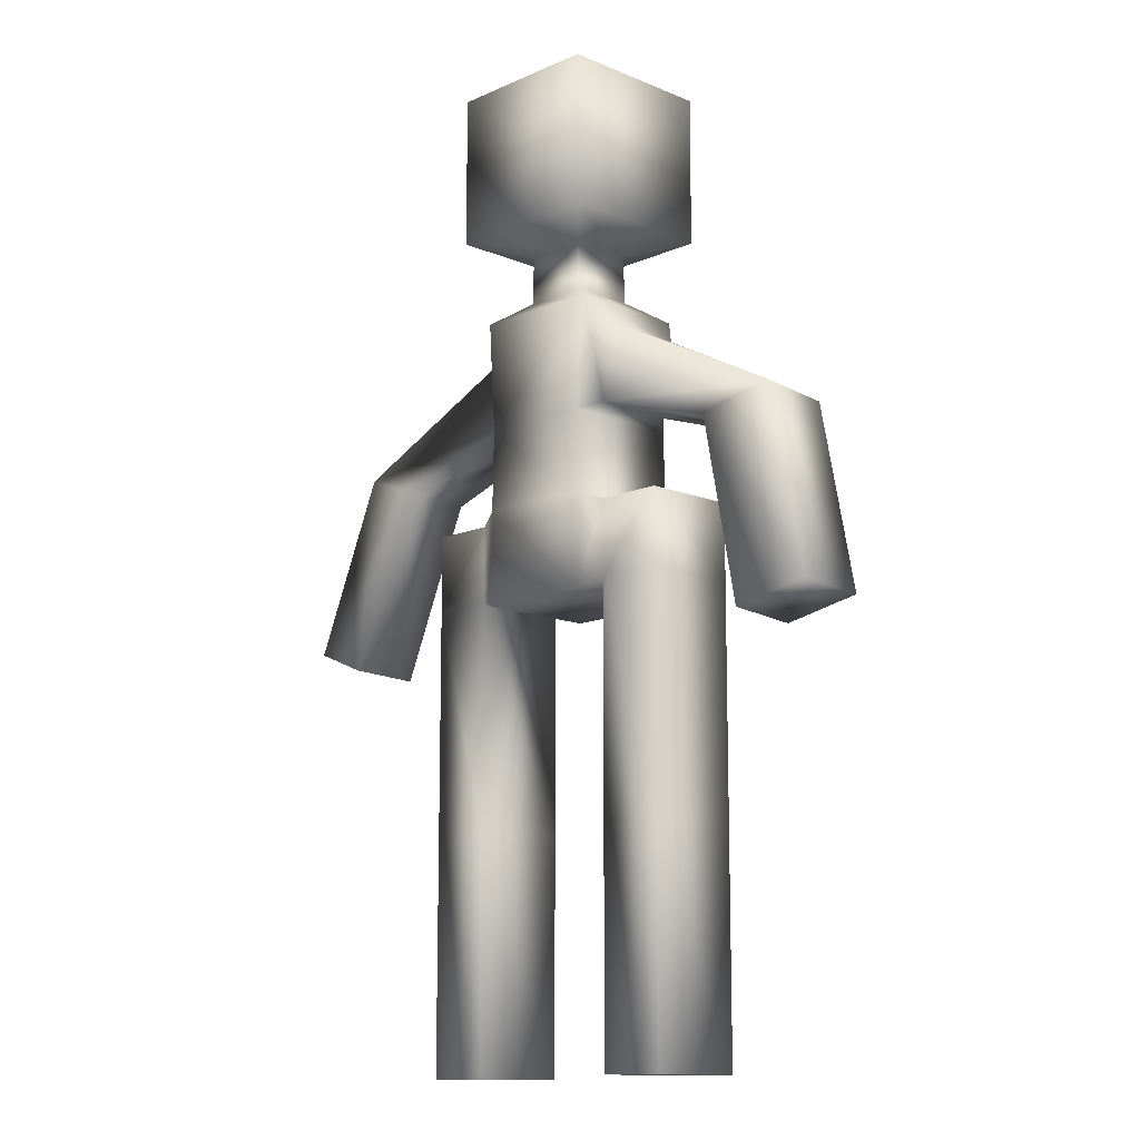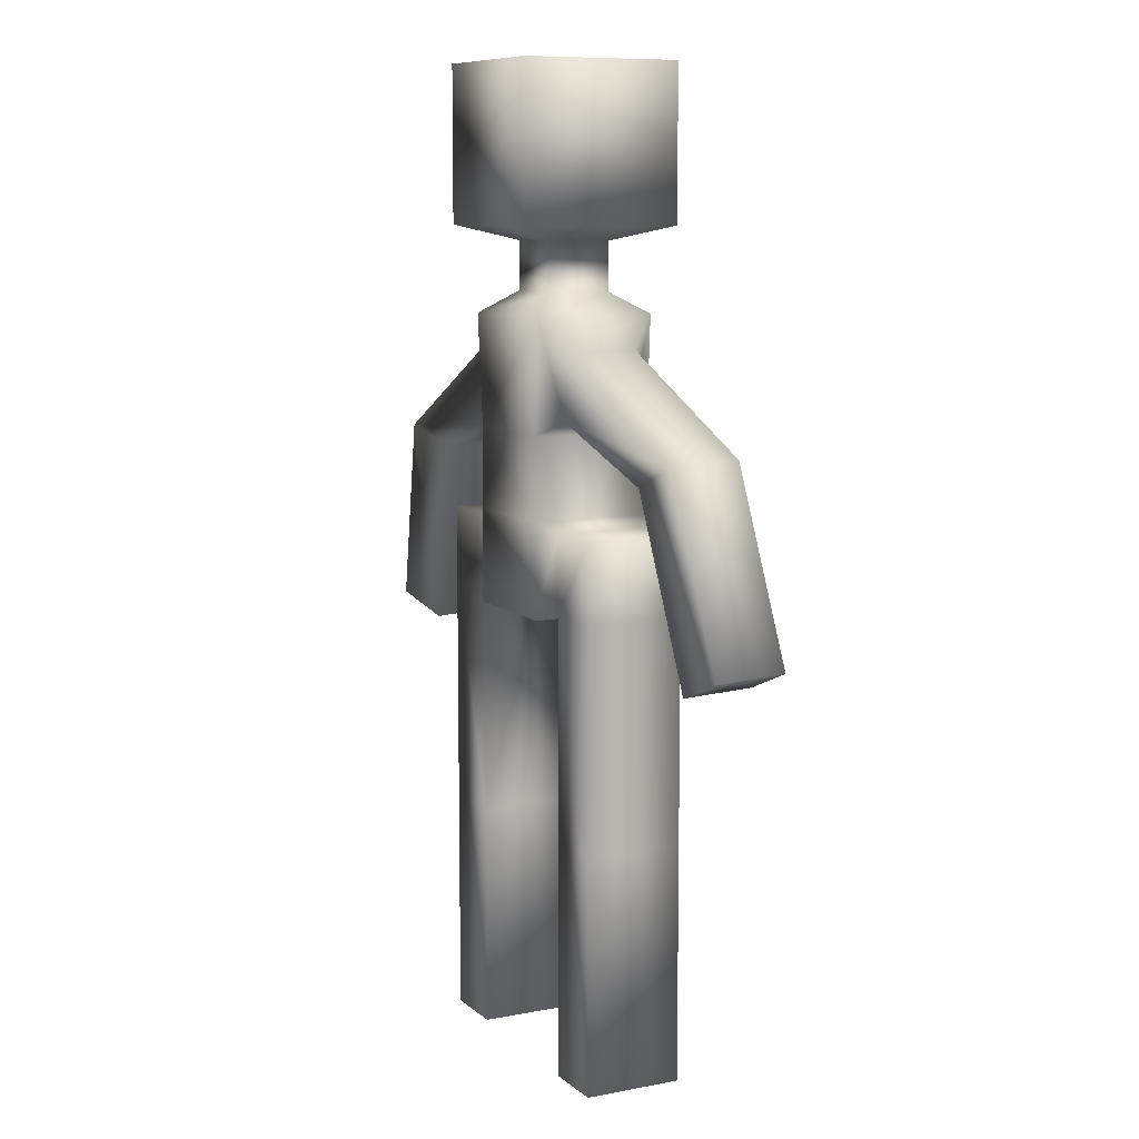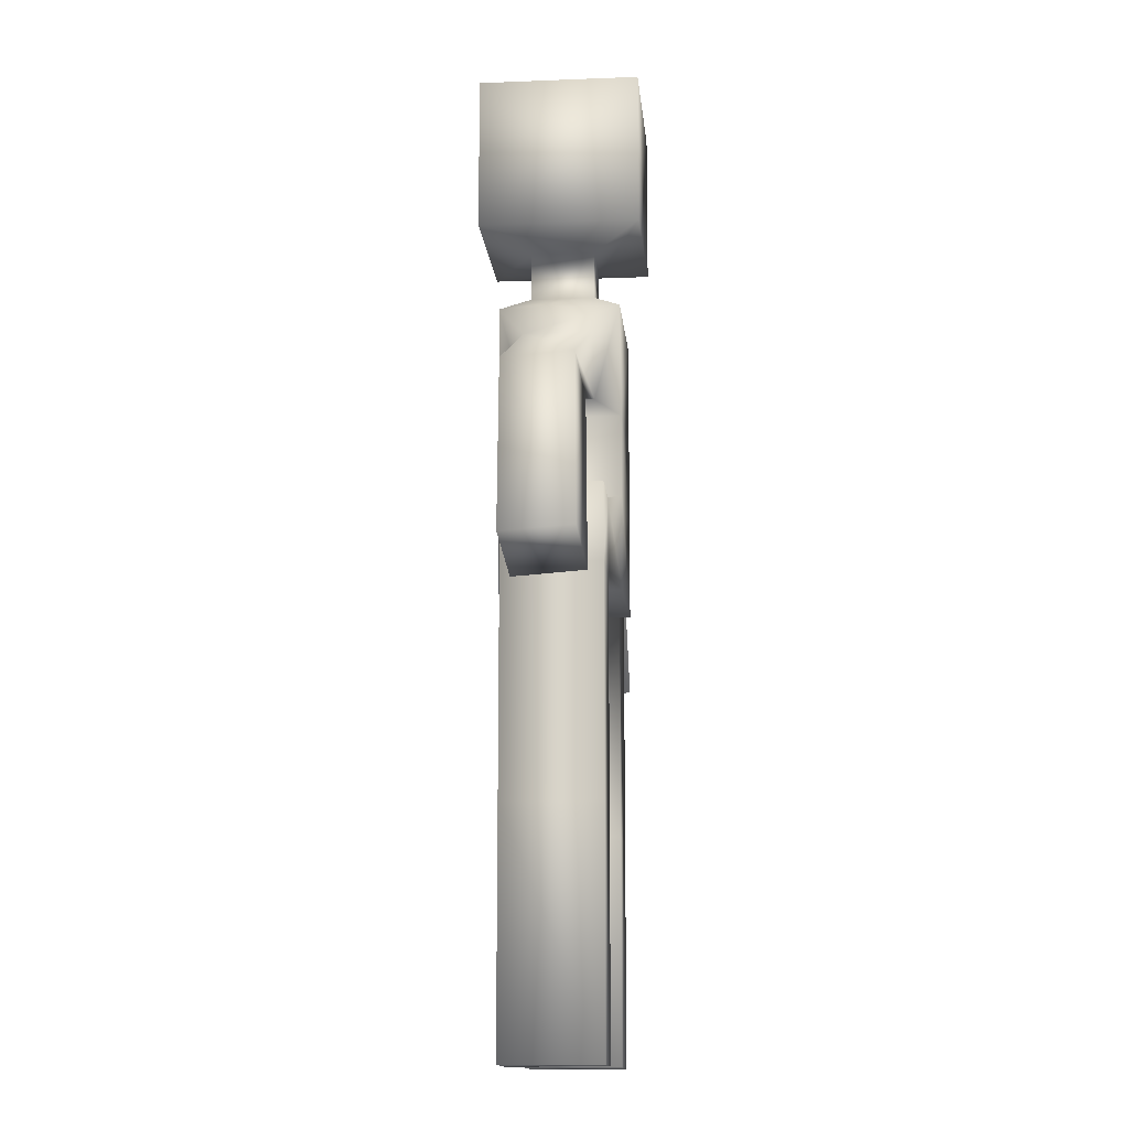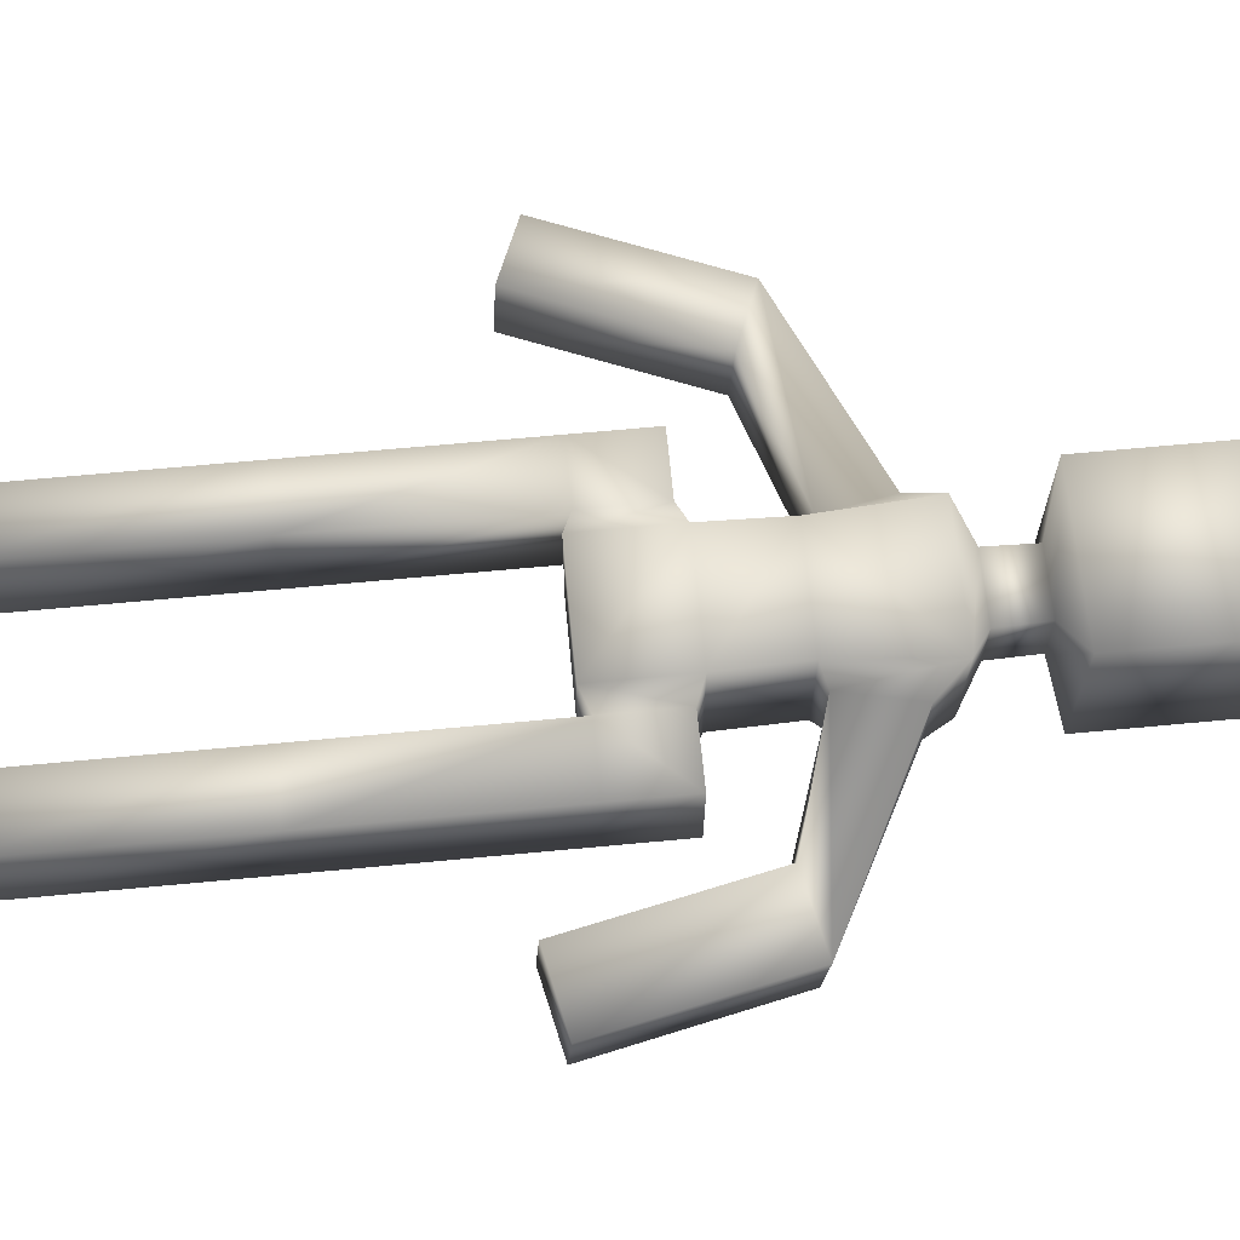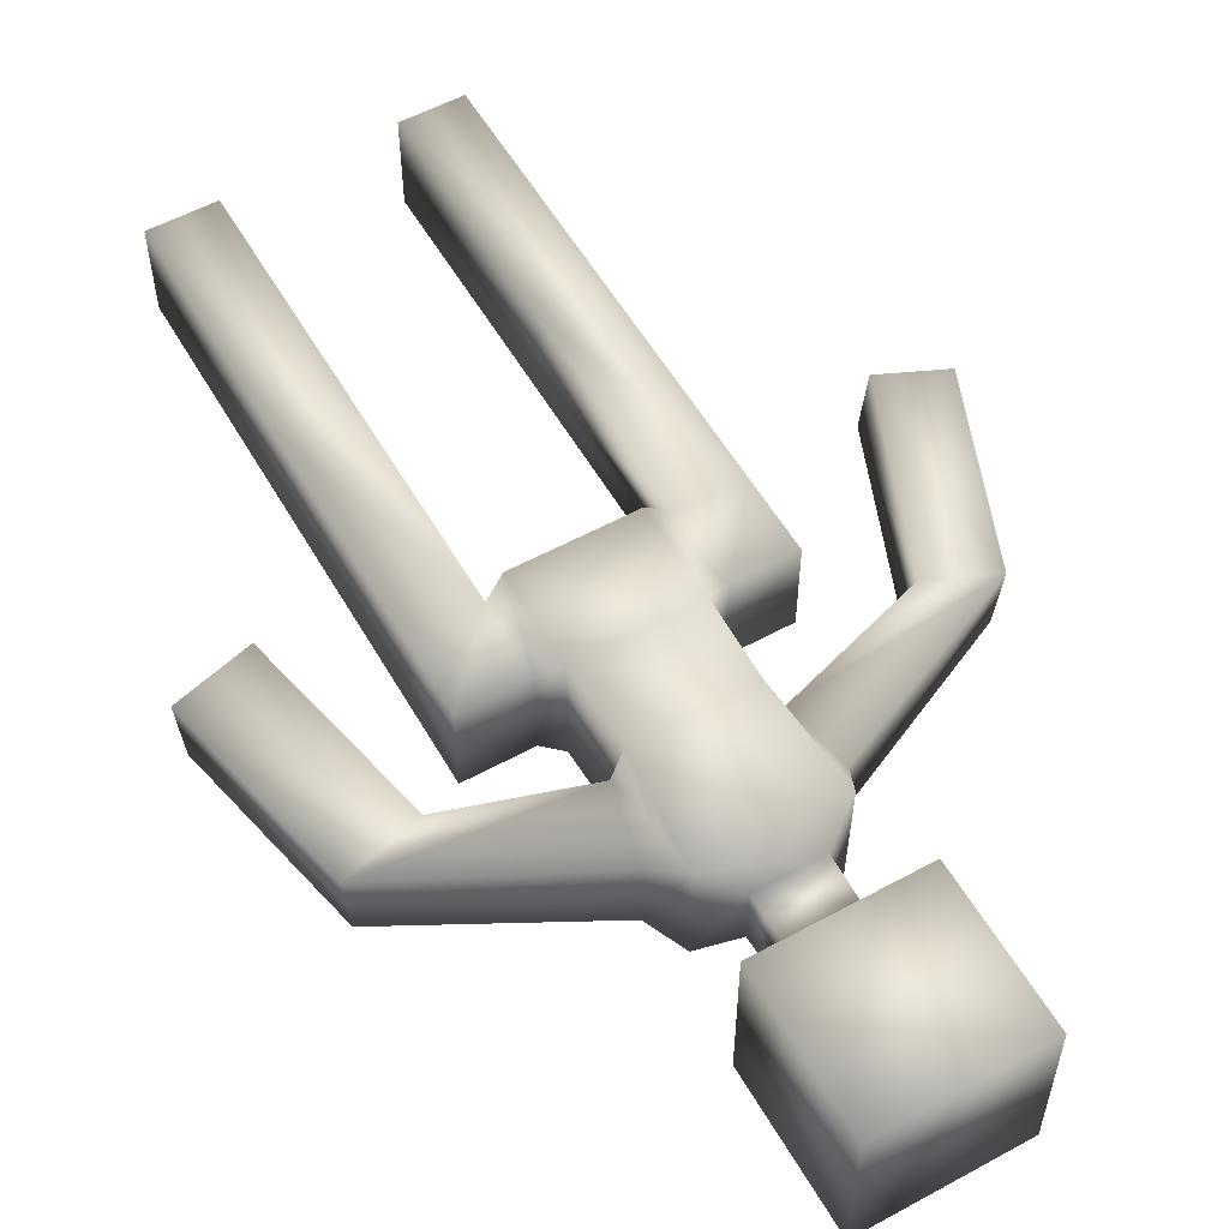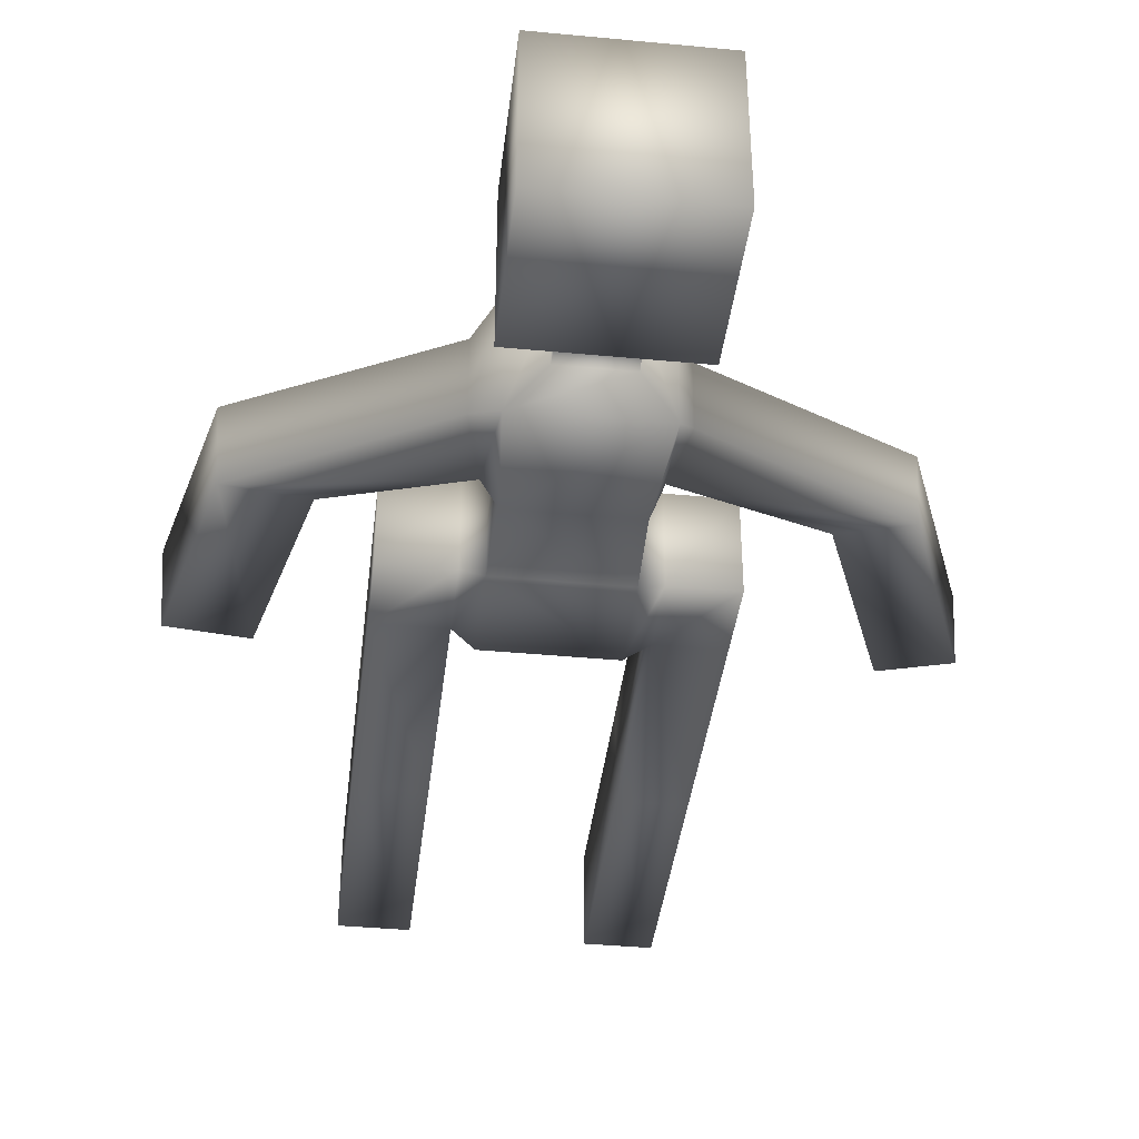
<metadata>
{"format":"obj","ext":"obj","renderer":"f3d","projection":"perspective","resolution":1024,"background":"white","views":[{"elev":-12.5,"azim":45.8,"up":"+Y"},{"elev":9.2,"azim":-117.0,"up":"+Y"},{"elev":-13.7,"azim":-84.8,"up":"+Y"},{"elev":66.7,"azim":84.6,"up":"+Z"},{"elev":56.0,"azim":150.3,"up":"+Z"},{"elev":-39.7,"azim":173.3,"up":"+Z"}]}
</metadata>
<code>
o Cube
v 0.1206 1.301 -0.124
v 0.1203 1.301 0.126
v -0.1201 1.301 0.126
v -0.1196 1.301 -0.124
v 0.1384 1.531 -0.1257
v 0.1392 1.534 0.1243
v -0.1364 1.535 0.1247
v -0.1356 1.533 -0.1252
v 0.06923 1.577 -0.06543
v 0.06921 1.578 0.06644
v -0.06825 1.577 0.06646
v -0.06803 1.577 -0.06539
v 0.06643 1.678 -0.0652
v 0.06643 1.678 0.06666
v -0.06543 1.678 0.06666
v -0.06543 1.678 -0.0652
v 0.167 1.709 -0.1657
v 0.167 1.709 0.1672
v -0.166 1.709 0.1672
v -0.166 1.709 -0.1657
v 0.167 2.028 -0.1657
v 0.167 2.028 0.1672
v -0.166 2.028 0.1672
v -0.166 2.028 -0.1657
v -0.1441 1.33 0.07301
v -0.1436 1.328 -0.06907
v -0.1699 1.468 0.07124
v -0.1696 1.466 -0.07084
v -0.4406 1.239 0.07918
v -0.4337 1.23 -0.0625
v -0.5727 1.29 0.06966
v -0.5657 1.282 -0.07203
v 0.154 1.315 -0.07798
v 0.1549 1.317 0.08155
v 0.187 1.469 -0.08027
v 0.188 1.471 0.07925
v 0.4138 1.228 -0.07101
v 0.4252 1.235 0.08793
v 0.569 1.262 -0.08388
v 0.5805 1.27 0.07507
v 0.1255 1.132 -0.1243
v 0.1255 1.132 0.1257
v -0.1245 1.132 0.1257
v -0.1245 1.132 -0.1243
v 0.1255 0.9349 -0.1243
v 0.1255 0.9349 0.1257
v -0.1245 0.9349 0.1257
v -0.1245 0.9349 -0.1243
v -0.1739 1.113 0.102
v -0.1739 1.113 -0.1005
v -0.1739 0.9536 0.102
v -0.1739 0.9536 -0.1005
v 0.1691 1.112 -0.0991
v 0.1691 1.112 0.1006
v 0.1691 0.9548 -0.0991
v 0.1691 0.9548 0.1006
v 0.3086 1.112 -0.0991
v 0.3086 1.112 0.1006
v 0.3086 0.9548 -0.0991
v 0.3086 0.9548 0.1006
v -0.3052 1.113 0.102
v -0.3052 1.113 -0.1005
v -0.3052 0.9536 0.102
v -0.3052 0.9536 -0.1005
v -0.1739 0.4896 0.102
v -0.1739 0.4896 -0.1005
v -0.3052 0.4896 0.102
v -0.3052 0.4896 -0.1005
v 0.1691 0.4777 -0.0991
v 0.1691 0.4777 0.1006
v 0.3086 0.4777 -0.0991
v 0.3086 0.4777 0.1006
v -0.5869 0.8667 0.09365
v -0.5799 0.8585 -0.04803
v -0.719 0.9183 0.08413
v -0.712 0.91 -0.05756
v 0.501 0.8375 -0.05861
v 0.5124 0.8451 0.1003
v 0.6562 0.8718 -0.07148
v 0.6677 0.8794 0.08746
v -0.1739 0.001574 0.102
v -0.1739 0.001574 -0.1005
v -0.3052 0.001574 0.102
v -0.3052 0.001574 -0.1005
v 0.1691 0.00881 -0.0991
v 0.1691 0.00881 0.1006
v 0.3086 0.00881 -0.0991
v 0.3086 0.00881 0.1006
f 4 1 44
f 6 5 10
f 6 2 34
f 2 6 3
f 4 3 25
f 5 1 8
f 12 11 15
f 5 8 12
f 7 6 11
f 8 7 11
f 16 15 20
f 10 9 14
f 9 12 16
f 11 10 14
f 14 13 18
f 13 16 17
f 15 14 19
f 3 7 25
f 8 4 26
f 7 8 28
f 5 6 35
f 1 5 33
f 2 1 34
f 42 43 46
f 3 4 44
f 2 3 42
f 1 2 41
f 45 46 48
f 44 48 50
f 46 45 56
f 44 41 48
f 43 44 49
f 48 47 52
f 47 43 49
f 42 46 54
f 41 42 53
f 45 41 55
f 1 41 44
f 5 9 10
f 36 6 34
f 6 7 3
f 26 4 25
f 1 4 8
f 16 12 15
f 9 5 12
f 6 10 11
f 12 8 11
f 15 19 20
f 9 13 14
f 13 9 16
f 15 11 14
f 13 17 18
f 16 20 17
f 14 18 19
f 7 27 25
f 28 8 26
f 27 7 28
f 6 36 35
f 5 35 33
f 1 33 34
f 43 47 46
f 43 3 44
f 3 43 42
f 2 42 41
f 46 47 48
f 48 52 50
f 45 55 56
f 41 45 48
f 44 50 49
f 47 51 52
f 51 47 49
f 46 56 54
f 42 54 53
f 41 53 55
f 35 36 40
f 37 39 77
f 34 33 38
f 33 35 39
f 36 34 40
f 77 79 78
f 40 38 80
f 39 40 79
f 38 37 78
f 39 35 40
f 39 79 77
f 33 37 38
f 37 33 39
f 34 38 40
f 79 80 78
f 38 78 80
f 40 80 79
f 37 77 78
f 25 27 31
f 32 30 76
f 28 26 32
f 27 28 31
f 26 25 29
f 73 75 74
f 31 32 75
f 30 29 74
f 29 31 73
f 29 25 31
f 30 74 76
f 26 30 32
f 28 32 31
f 30 26 29
f 75 76 74
f 32 76 75
f 29 73 74
f 31 75 73
f 55 53 59
f 57 58 59
f 53 54 57
f 60 56 72
f 54 56 58
f 72 70 88
f 56 55 70
f 59 60 71
f 55 59 69
f 86 85 88
f 70 69 86
f 71 72 87
f 69 71 85
f 53 57 59
f 58 60 59
f 54 58 57
f 56 70 72
f 56 60 58
f 70 86 88
f 55 69 70
f 60 72 71
f 59 71 69
f 85 87 88
f 69 85 86
f 72 88 87
f 71 87 85
f 50 52 62
f 61 62 63
f 49 50 61
f 63 64 67
f 51 49 63
f 65 67 81
f 52 51 66
f 51 63 65
f 64 52 68
f 82 81 84
f 66 65 82
f 67 68 83
f 68 66 84
f 52 64 62
f 62 64 63
f 50 62 61
f 64 68 67
f 49 61 63
f 67 83 81
f 51 65 66
f 63 67 65
f 52 66 68
f 81 83 84
f 65 81 82
f 68 84 83
f 66 82 84
f 19 18 23
f 21 24 22
f 20 19 24
f 18 17 22
f 17 20 21
f 18 22 23
f 24 23 22
f 19 23 24
f 17 21 22
f 20 24 21

</code>
